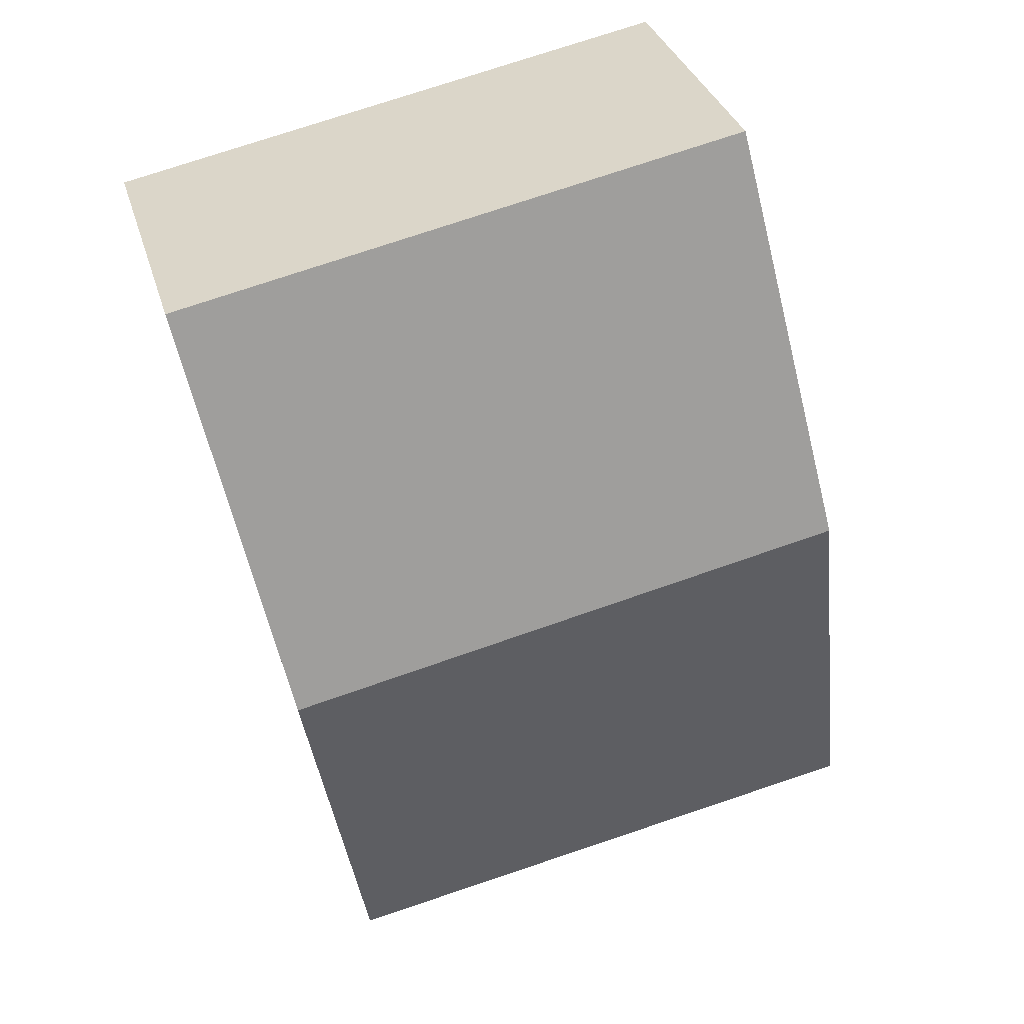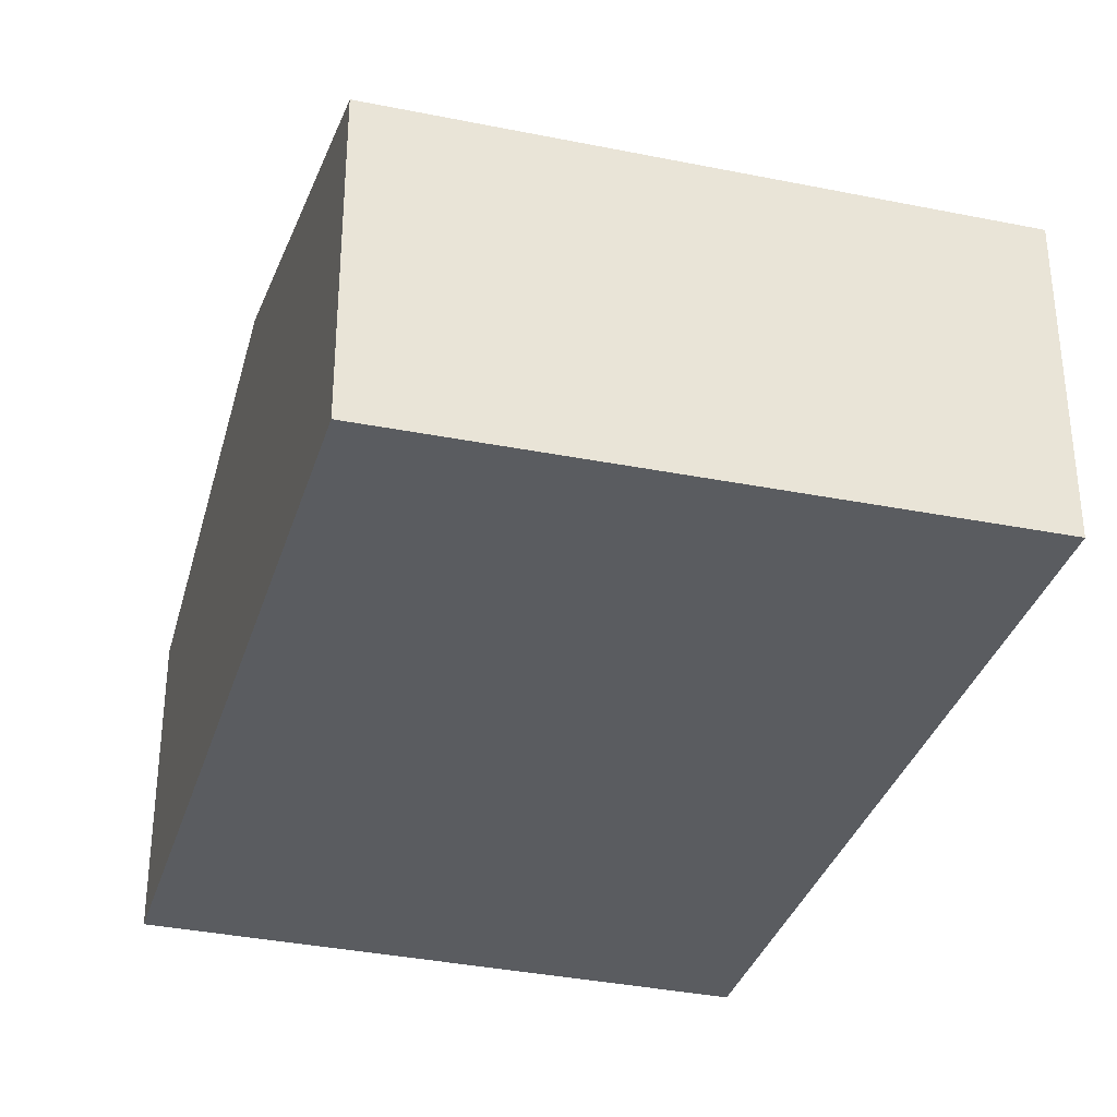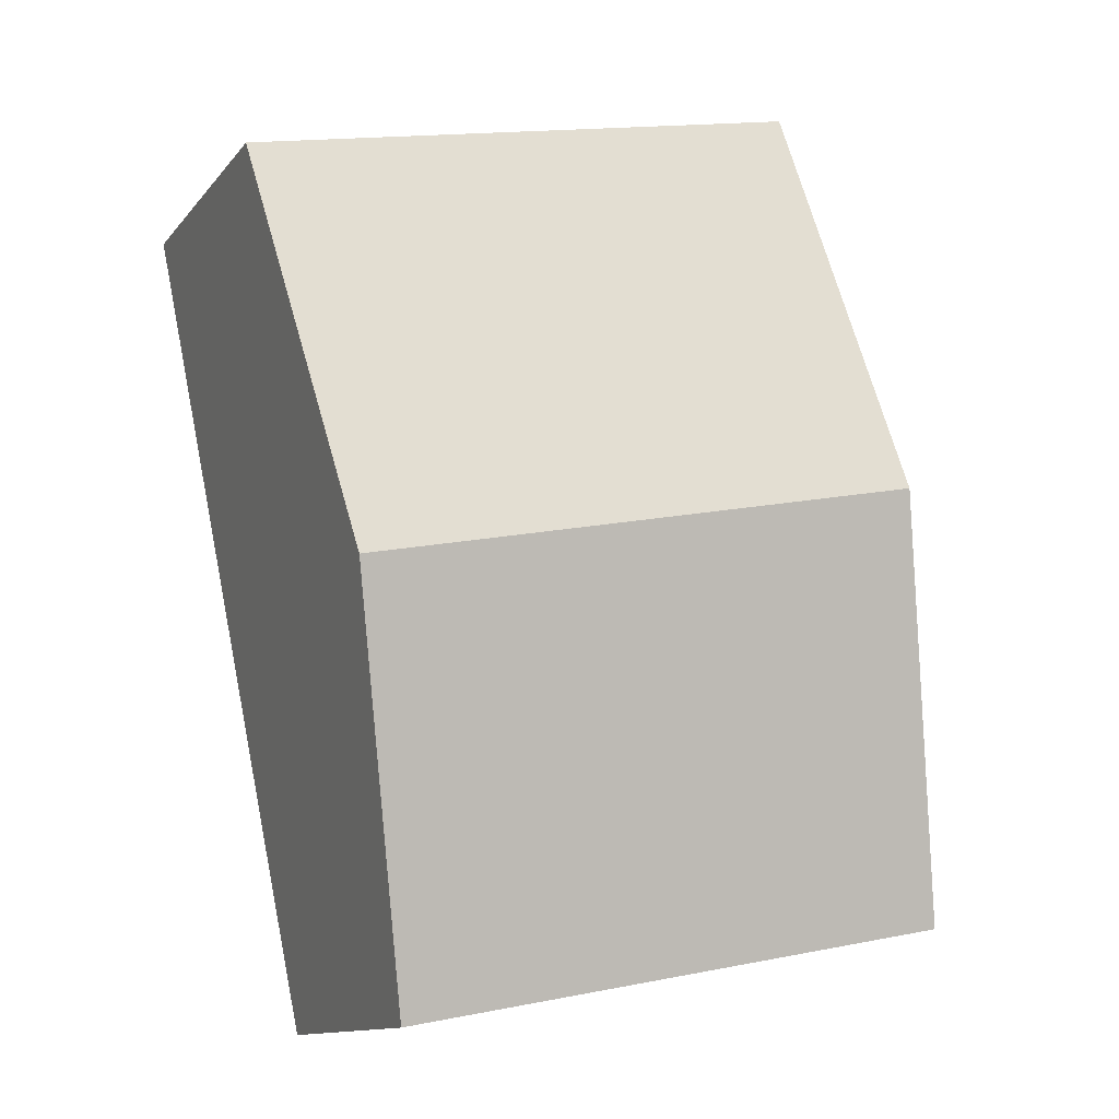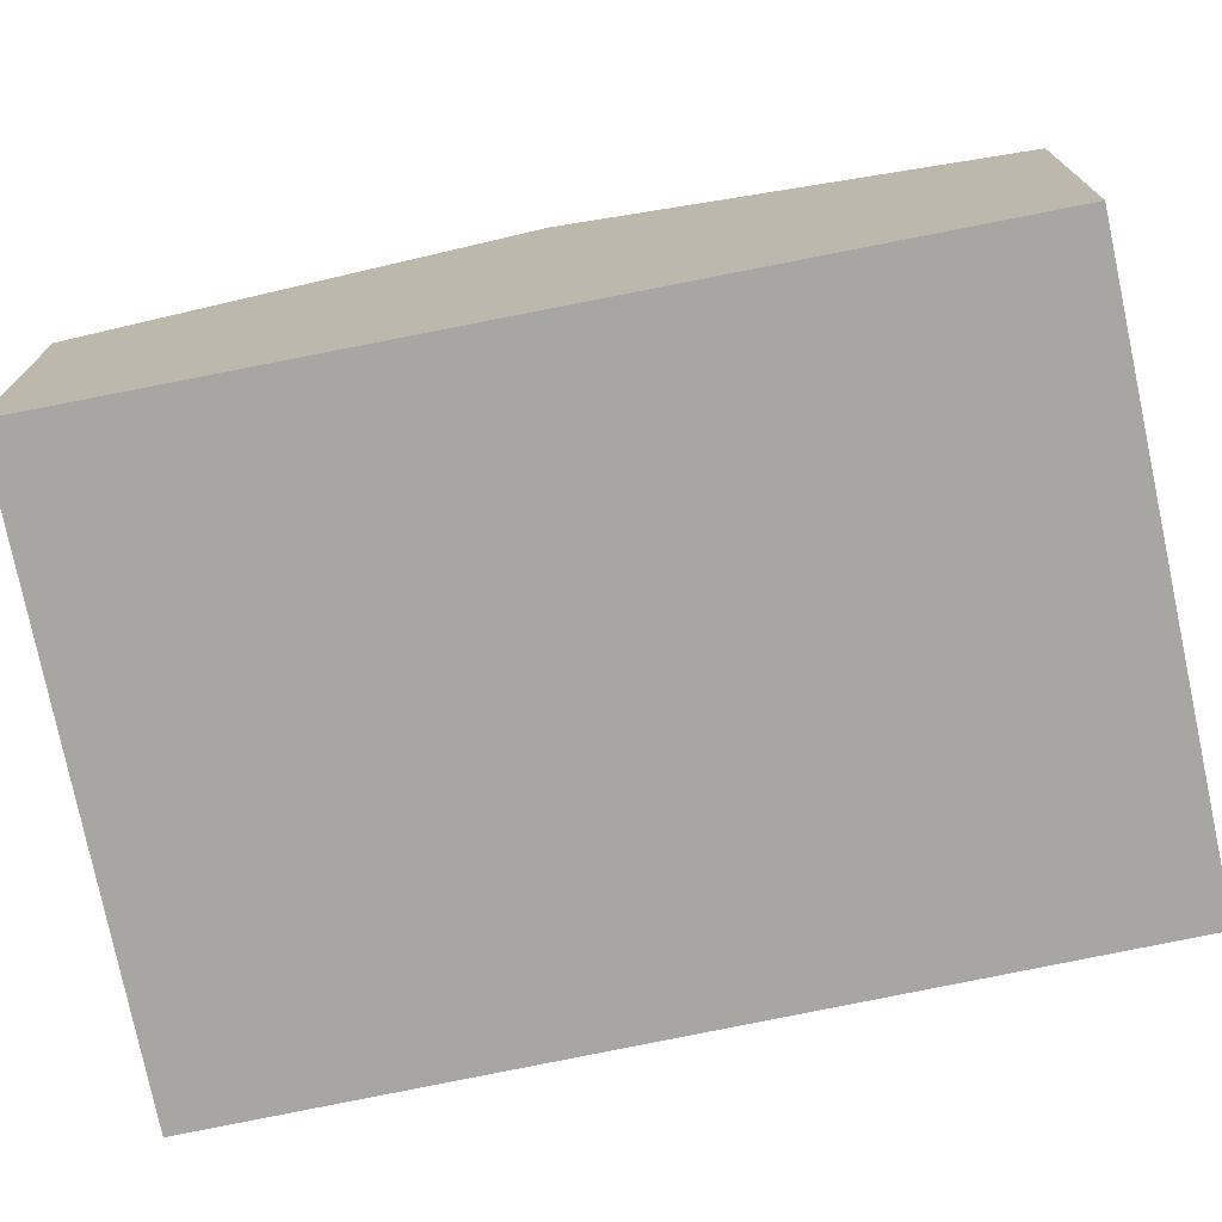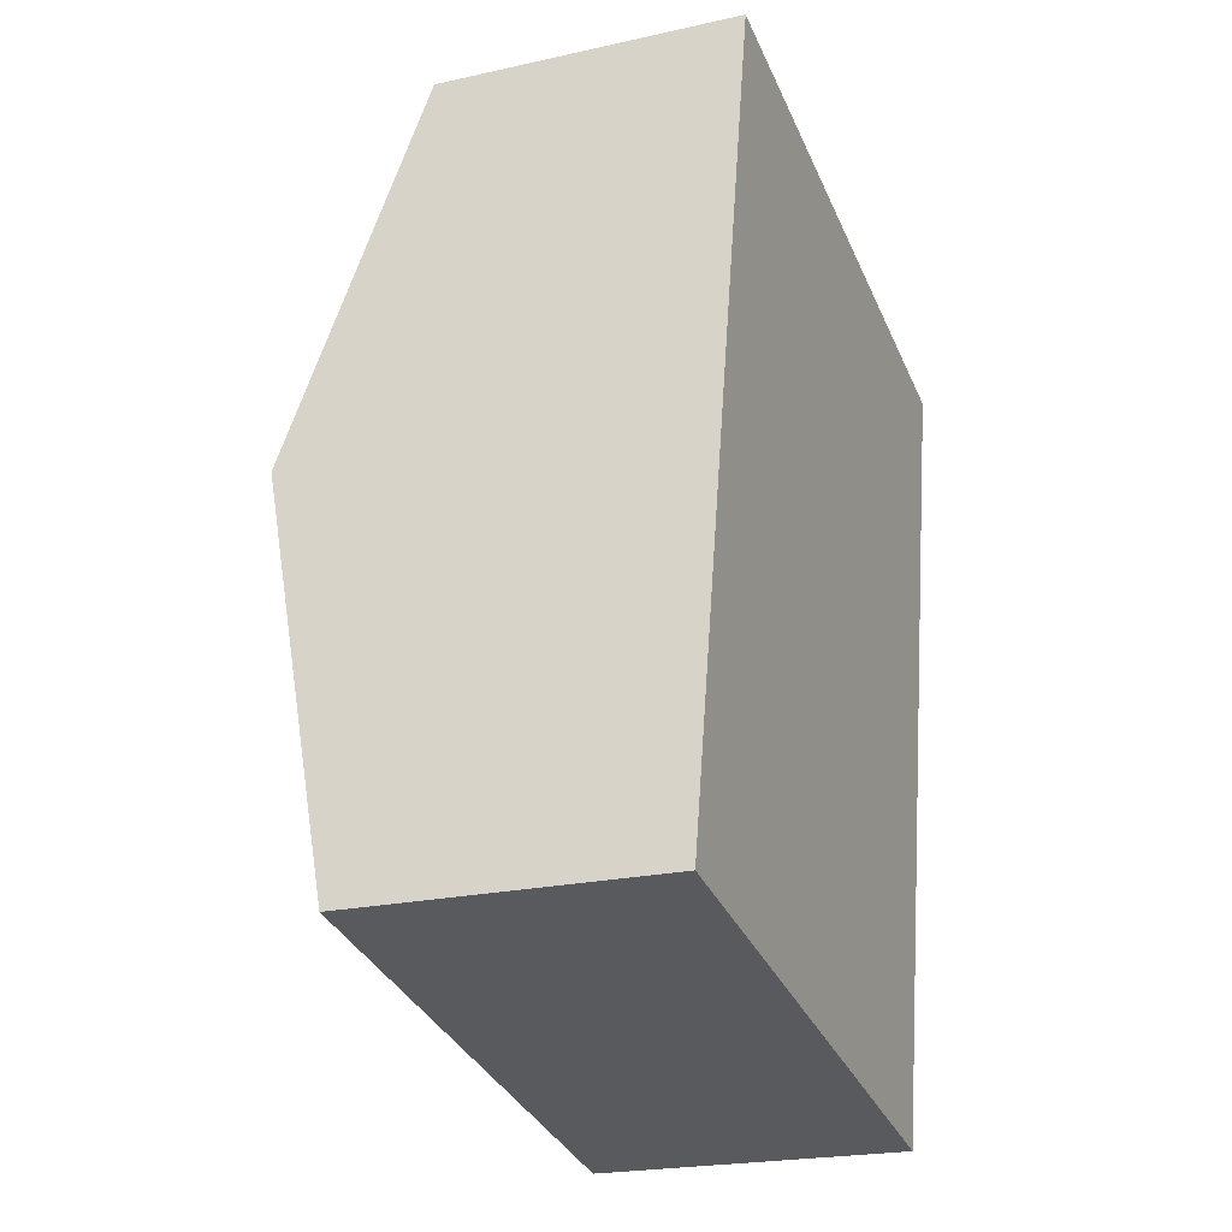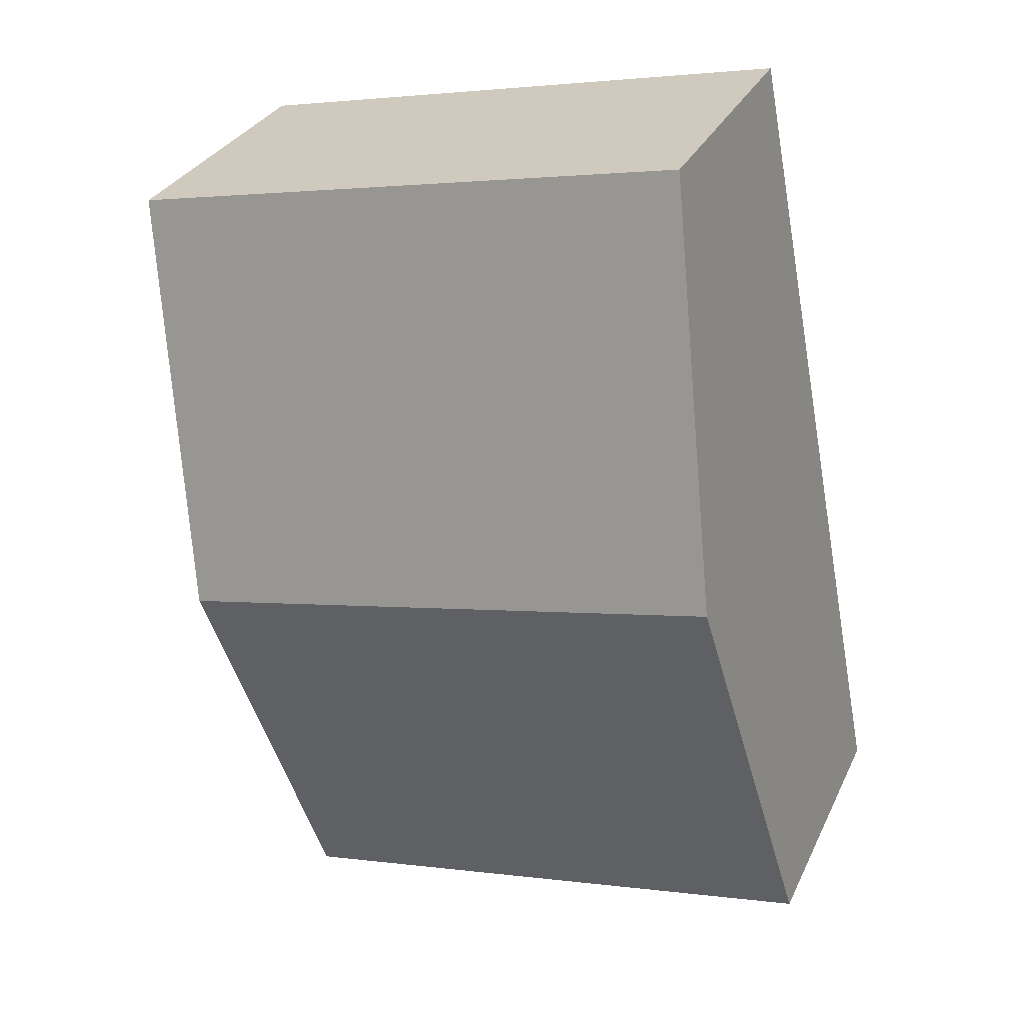
<metadata>
{"format":"obj","ext":"obj","renderer":"f3d","projection":"perspective","resolution":1024,"background":"white","views":[{"elev":33.2,"azim":164.4,"up":"+Z"},{"elev":-33.8,"azim":175.3,"up":"+Y"},{"elev":-12.5,"azim":156.3,"up":"+Z"},{"elev":-74.2,"azim":112.7,"up":"+Y"},{"elev":-22.0,"azim":-68.6,"up":"+Z"},{"elev":30.4,"azim":-158.2,"up":"+Z"}]}
</metadata>
<code>
v  0.997 5.076 5.215
v  9.083 3.773 8.857
v  8.04 5.076 3.764
v  1.973 3.773 10.32
v  7.009 3.788 -1.272
v  0 3.746 2.294e-16
v  7.009 7.789e-17 -1.272
v  0 0 0
v  0.997 -3.193e-16 5.215
v  1.973 -6.32e-16 10.32
v  9.083 -5.423e-16 8.857
v  8.04 -2.305e-16 3.764
g defaultobject
f 1 2 3
f 2 1 4
f 5 1 3
f 1 5 6
f 7 6 5
f 6 7 8
f 8 1 6
f 1 8 9
f 1 9 4
f 4 9 10
f 10 2 4
f 2 10 11
f 3 7 5
f 7 3 12
f 12 3 2
f 12 2 11
f 9 11 10
f 11 9 8
f 11 8 12
f 12 8 7

</code>
